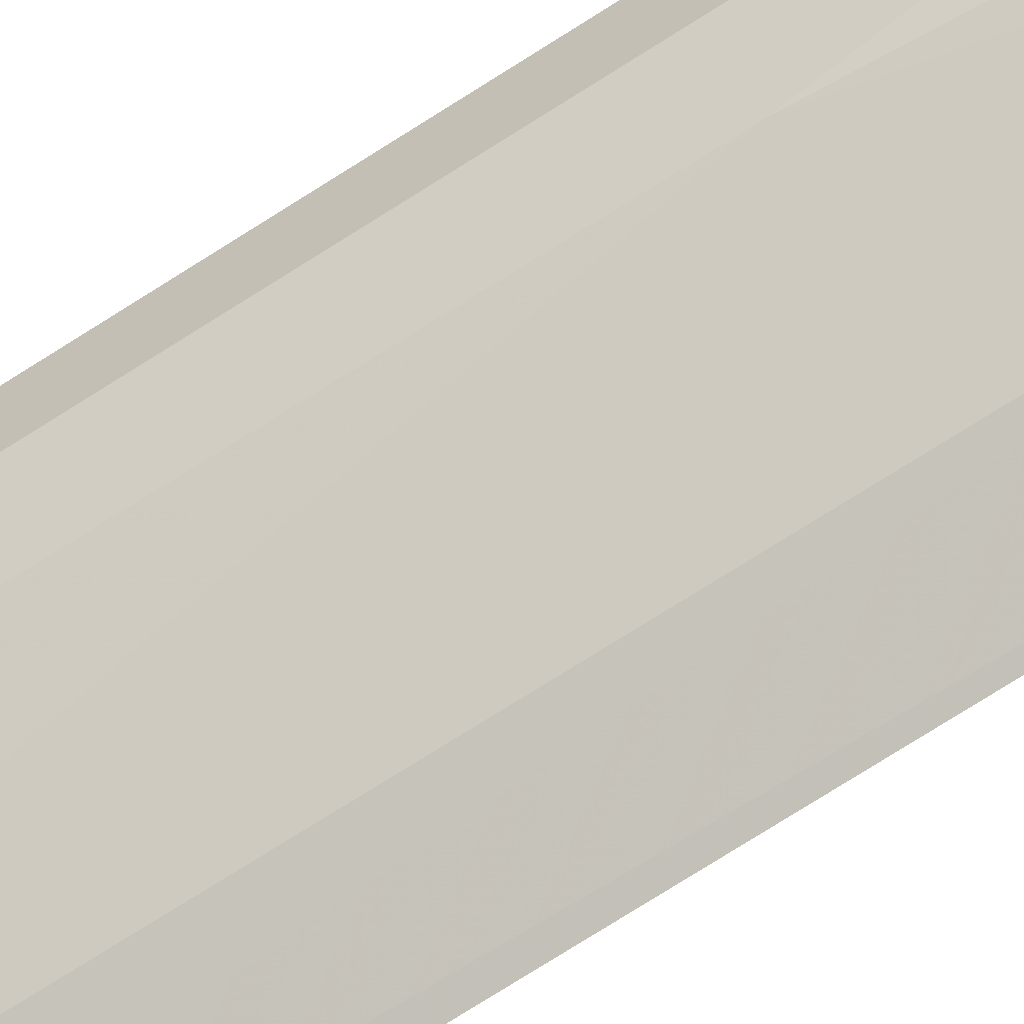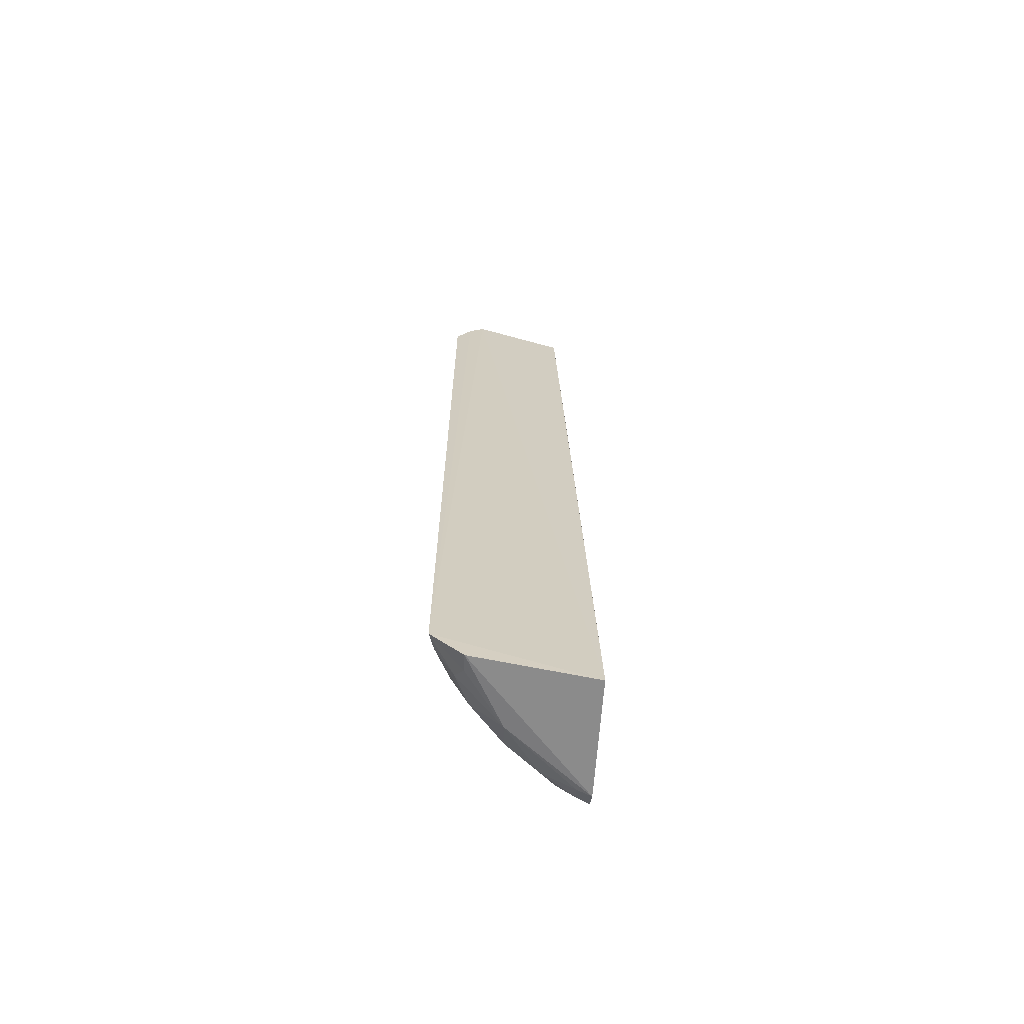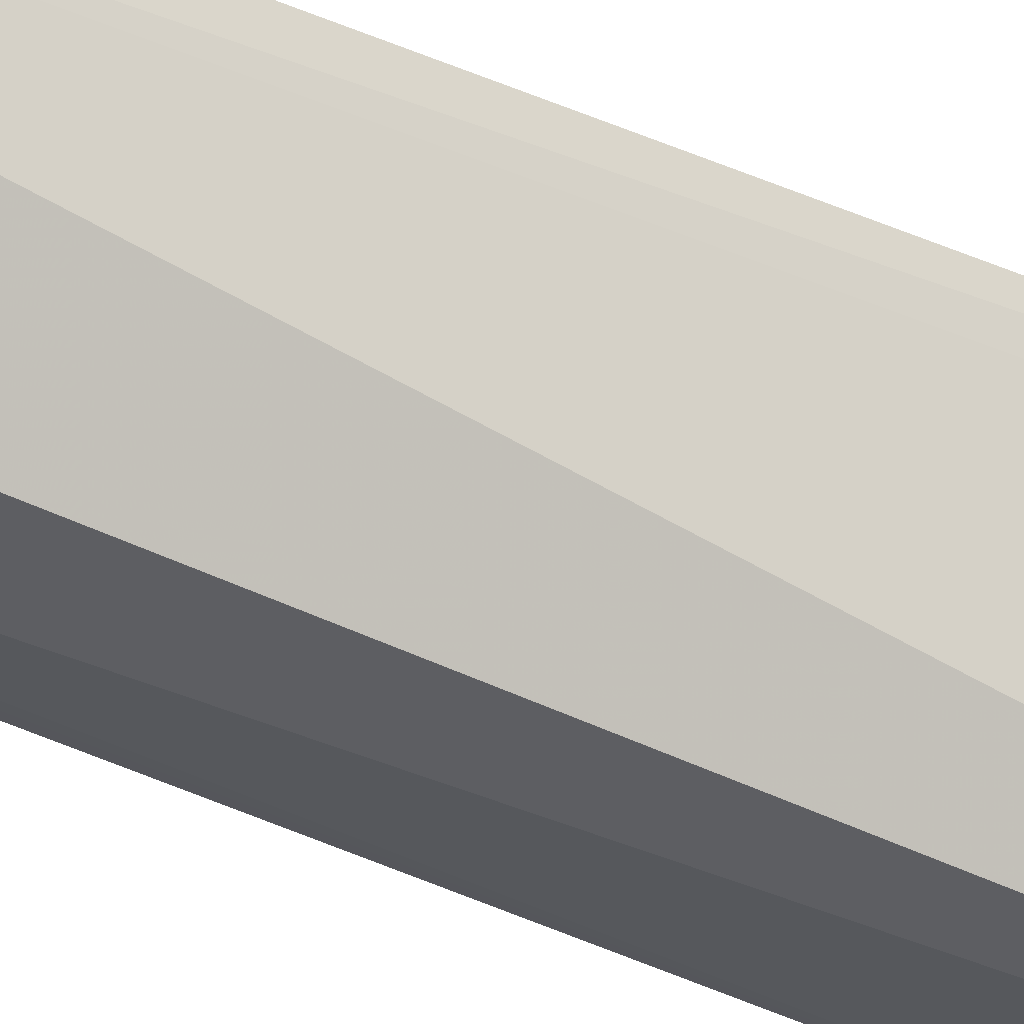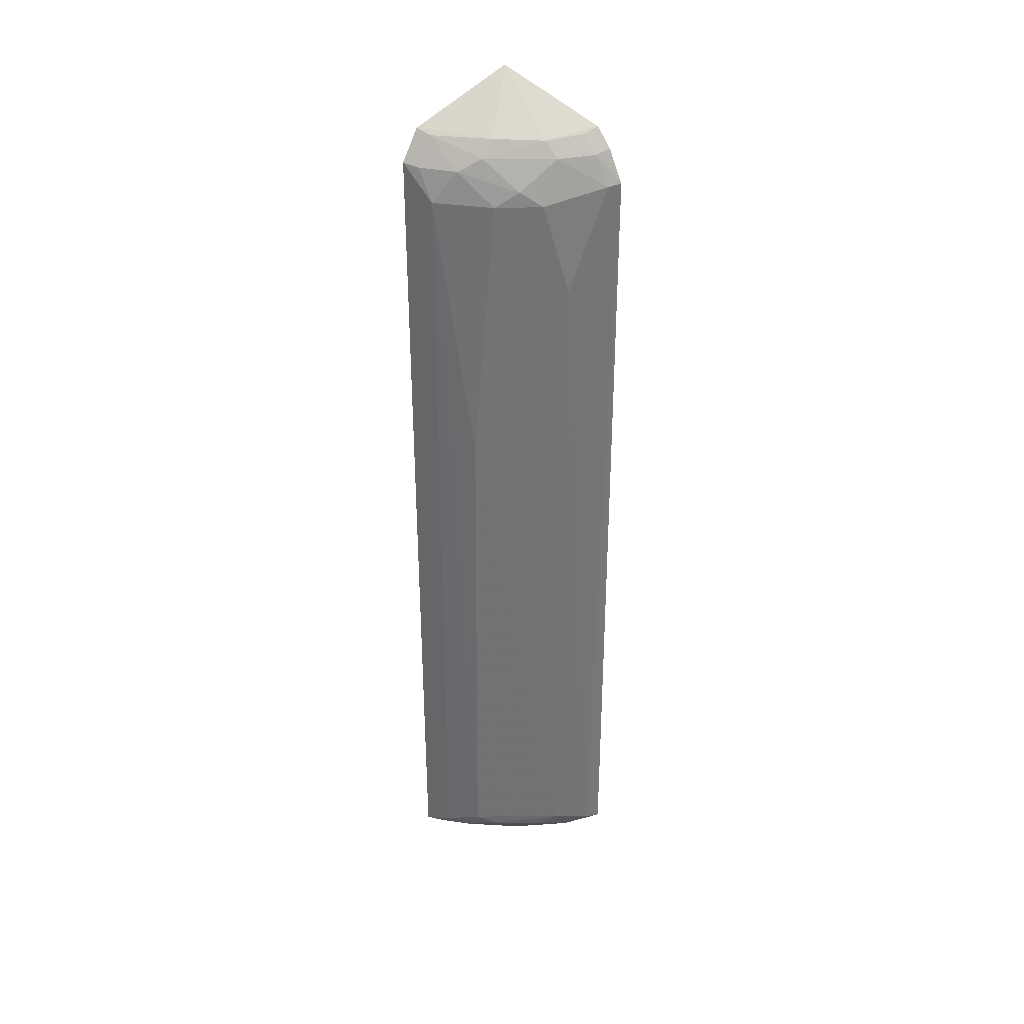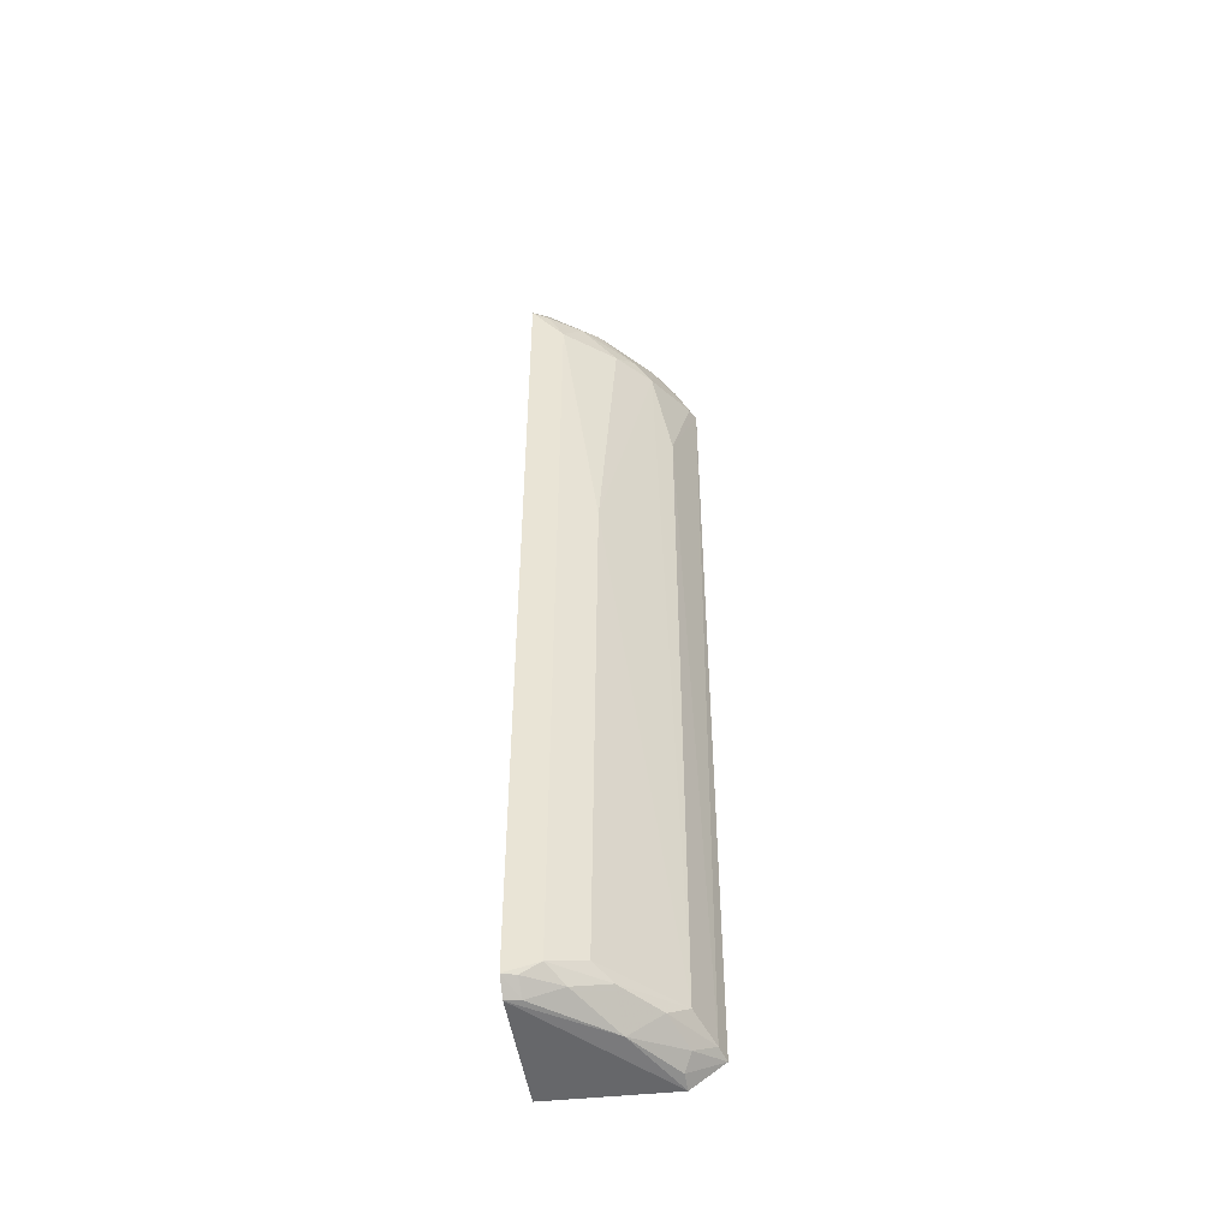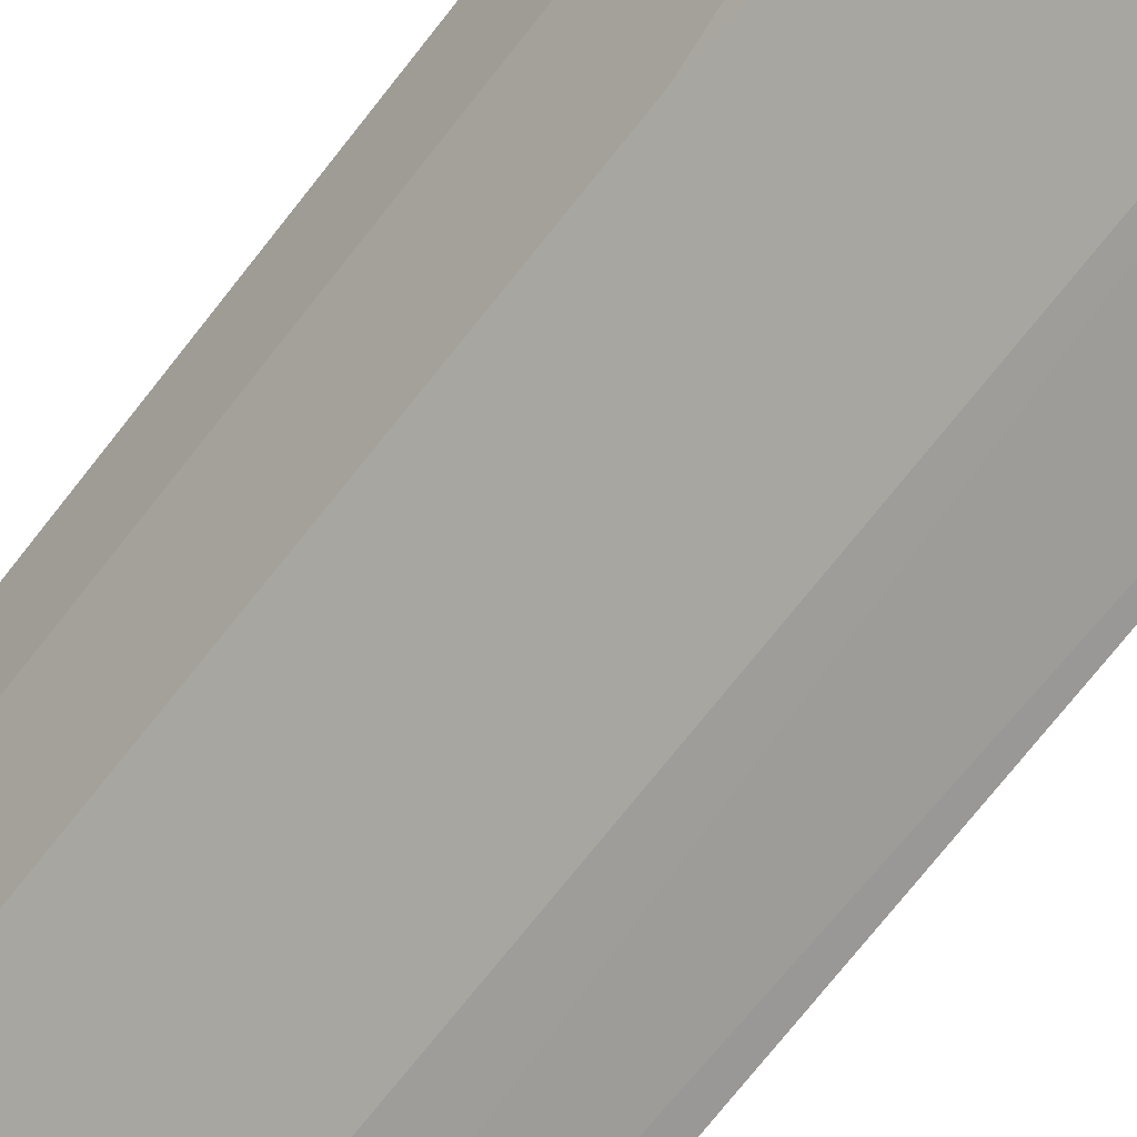
<metadata>
{"format":"obj","ext":"obj","renderer":"f3d","projection":"perspective","resolution":1024,"background":"white","views":[{"elev":-73.5,"azim":-57.4,"up":"+Y"},{"elev":-67.0,"azim":83.0,"up":"+Z"},{"elev":75.8,"azim":111.0,"up":"+Y"},{"elev":34.3,"azim":-45.2,"up":"+Z"},{"elev":-48.6,"azim":-83.5,"up":"+Z"},{"elev":-60.8,"azim":-35.6,"up":"+Y"}]}
</metadata>
<code>
v -0.01642 -0.01462 0.08963
v -0.01381 -0.02525 0.08396
v -0.0146 -0.01286 0.0004152
v -0.02539 -0.01233 0.0009601
v -0.02683 -0.01211 0.08261
v -0.01374 -0.02674 0.00332
v -0.01387 -0.0238 0.08566
v -0.025 -0.01204 0.08535
v -0.01398 -0.02384 0.0008791
v -0.02459 -0.01815 0.00457
v -0.02687 -0.01228 0.002126
v -0.0214 -0.01816 0.08501
v -0.01968 -0.02289 0.003406
v -0.02619 -0.01508 0.07944
v -0.01825 -0.02146 0.08488
v -0.02446 -0.01659 0.08234
v -0.01662 -0.02438 0.002351
v -0.01813 -0.02457 0.071
v -0.02459 -0.01662 0.002405
v -0.02625 -0.01513 0.003425
v -0.01516 -0.02478 0.08361
v -0.02463 -0.01348 0.08494
v -0.02625 -0.01355 0.08237
v -0.02122 -0.02126 0.08079
v -0.01551 -0.02373 0.00125
v -0.01517 -0.02617 0.003619
v -0.01377 -0.02671 0.08103
v -0.01825 -0.02458 0.004744
v -0.02505 -0.01362 0.00115
v -0.02015 -0.02004 0.001259
v -0.02302 -0.01968 0.003609
v -0.02643 -0.01347 0.002239
v -0.01526 -0.02339 0.08518
v -0.0227 -0.01809 0.08349
v -0.018 -0.02282 0.08347
v -0.02292 -0.01977 0.07938
v -0.01983 -0.02289 0.07948
v -0.0149 -0.02614 0.08086
v -0.02437 -0.01837 0.05388
f 7 3 1
f 7 6 3
f 7 2 6
f 8 1 3
f 8 3 4
f 9 4 3
f 9 3 6
f 11 8 4
f 11 5 8
f 12 1 8
f 14 5 11
f 15 7 1
f 15 1 12
f 20 14 11
f 20 10 14
f 21 2 7
f 22 12 8
f 22 8 5
f 23 5 14
f 23 14 16
f 23 22 5
f 23 16 22
f 25 9 6
f 25 6 17
f 26 17 6
f 26 13 17
f 27 6 2
f 27 2 21
f 27 26 6
f 27 18 26
f 28 26 18
f 28 13 26
f 29 11 4
f 30 17 13
f 30 25 17
f 30 19 29
f 30 9 25
f 30 29 4
f 30 4 9
f 31 20 19
f 31 10 20
f 31 28 10
f 31 13 28
f 31 30 13
f 31 19 30
f 32 20 11
f 32 19 20
f 32 29 19
f 32 11 29
f 33 21 7
f 33 7 15
f 33 15 21
f 34 22 16
f 34 12 22
f 34 16 24
f 34 15 12
f 35 21 15
f 35 34 24
f 35 15 34
f 36 24 16
f 36 16 14
f 37 24 36
f 37 28 18
f 37 35 24
f 38 27 21
f 38 21 35
f 38 35 37
f 38 37 18
f 38 18 27
f 39 36 14
f 39 14 10
f 39 10 28
f 39 37 36
f 39 28 37

</code>
